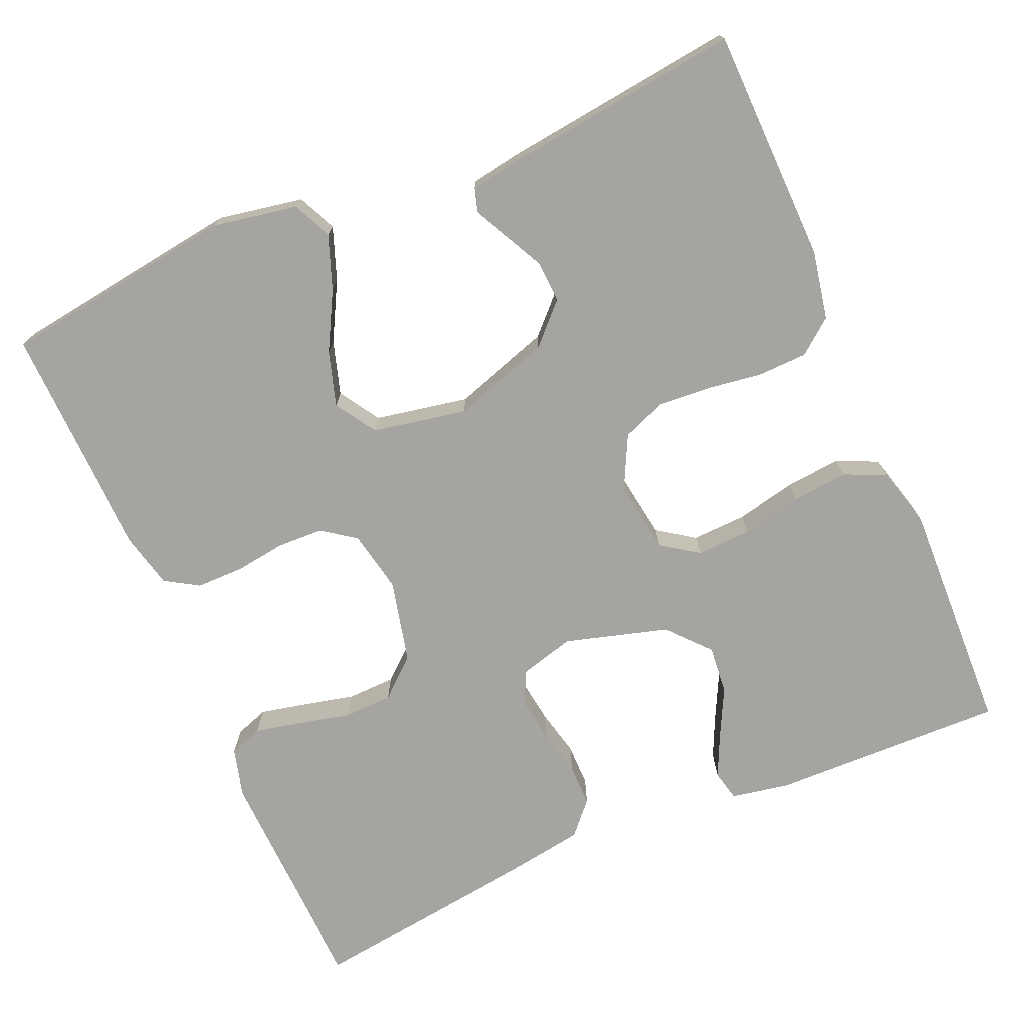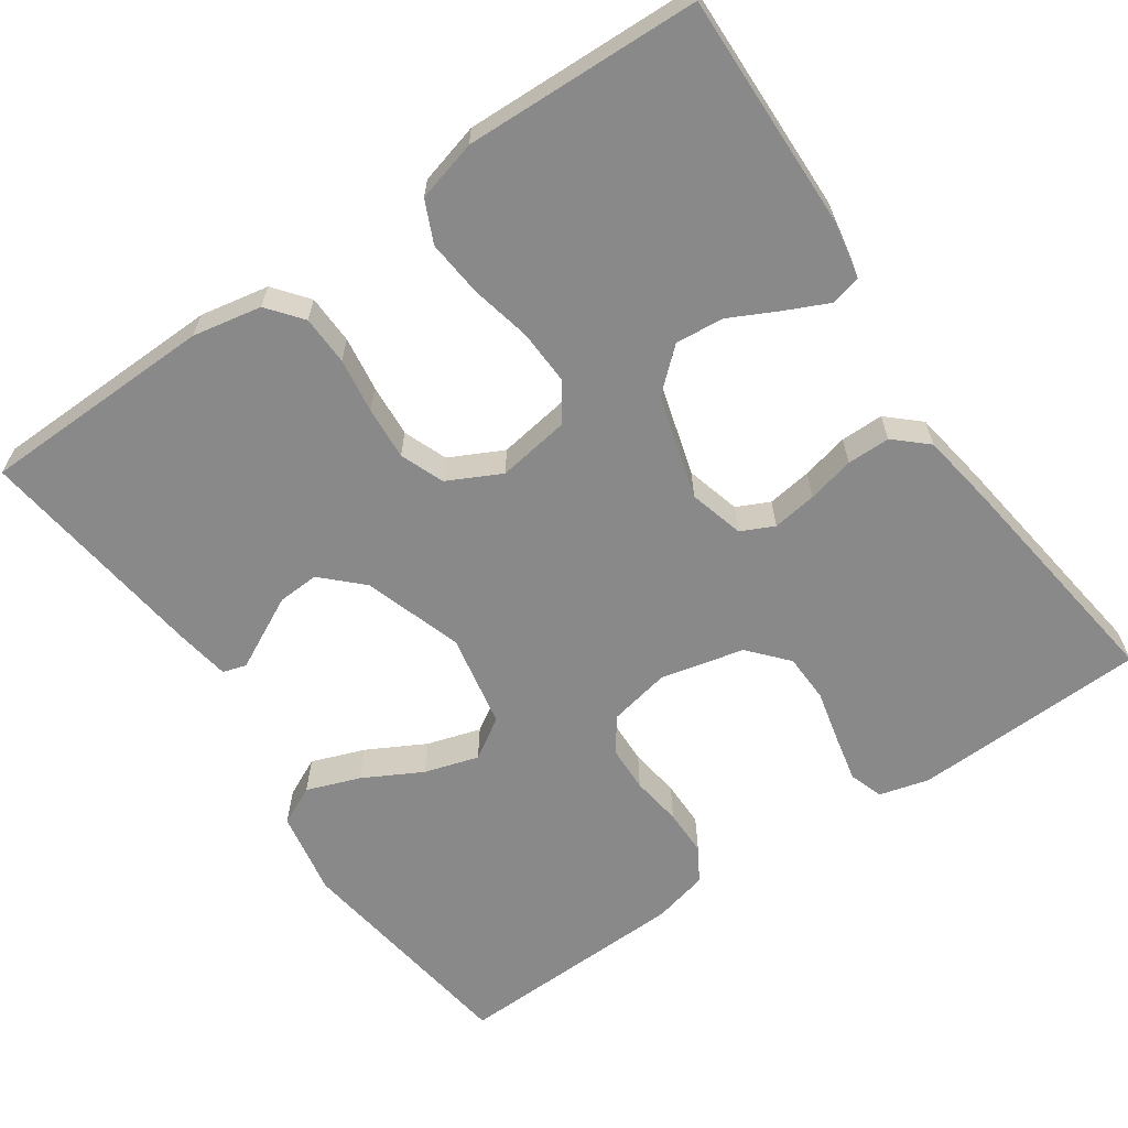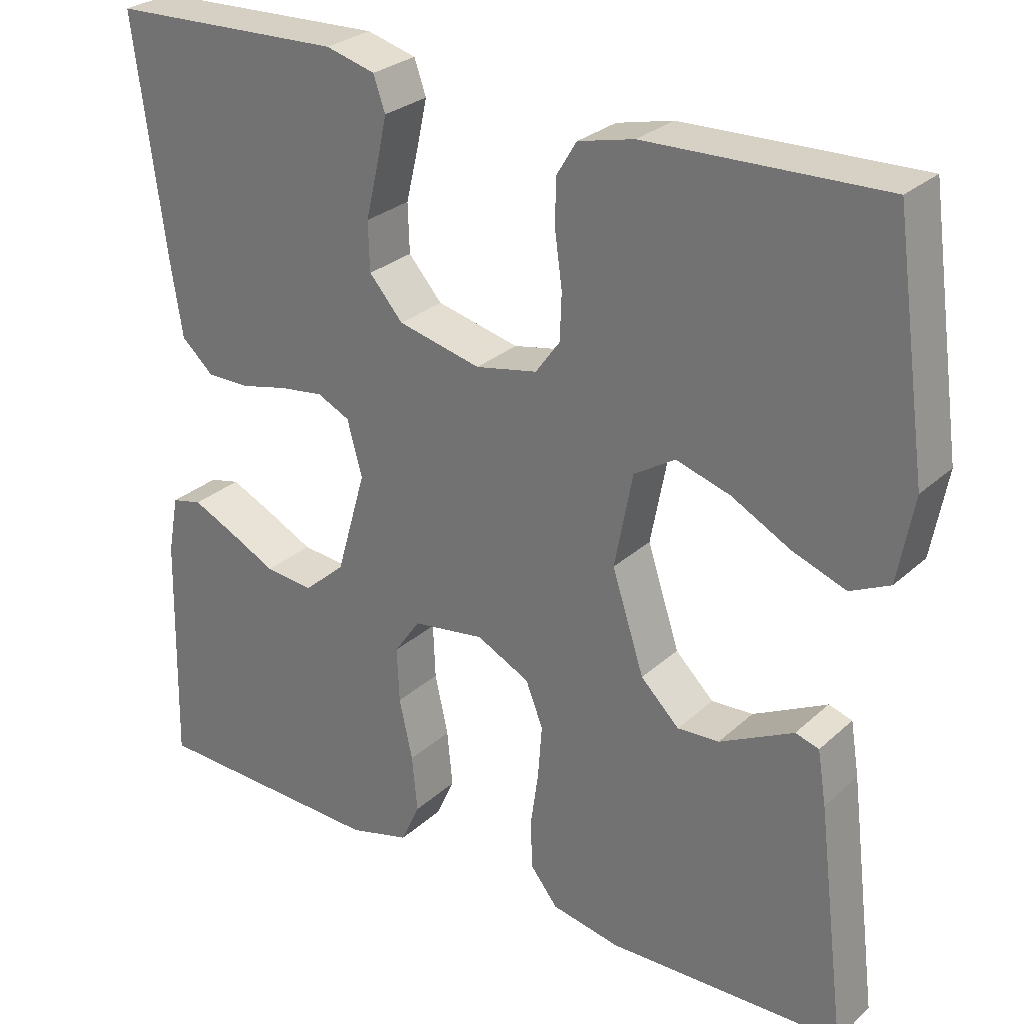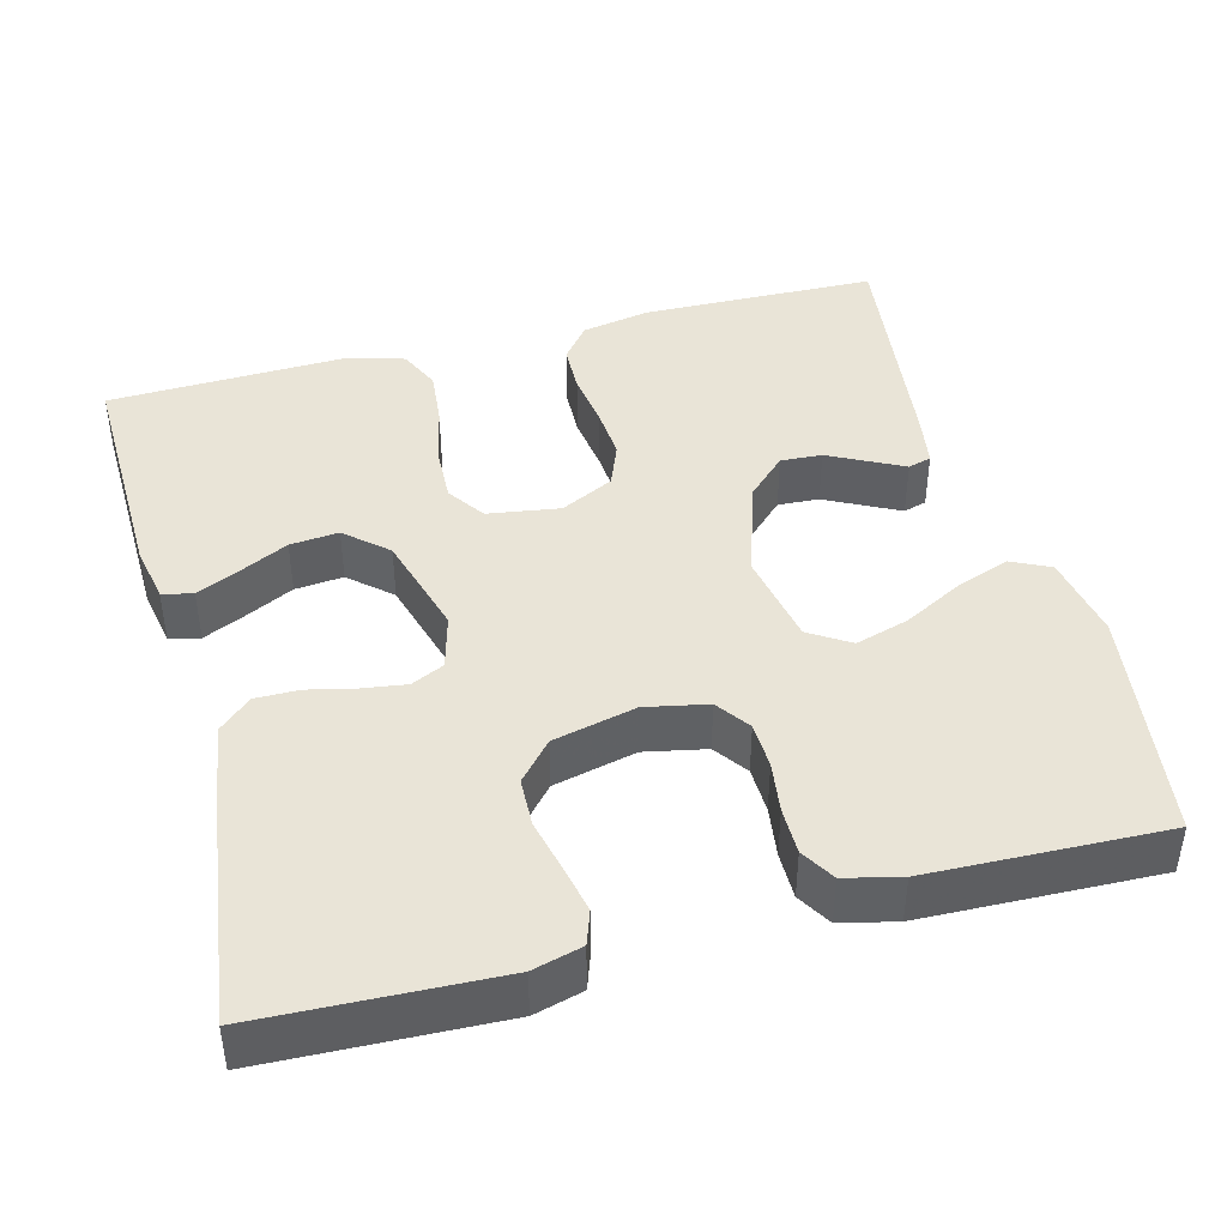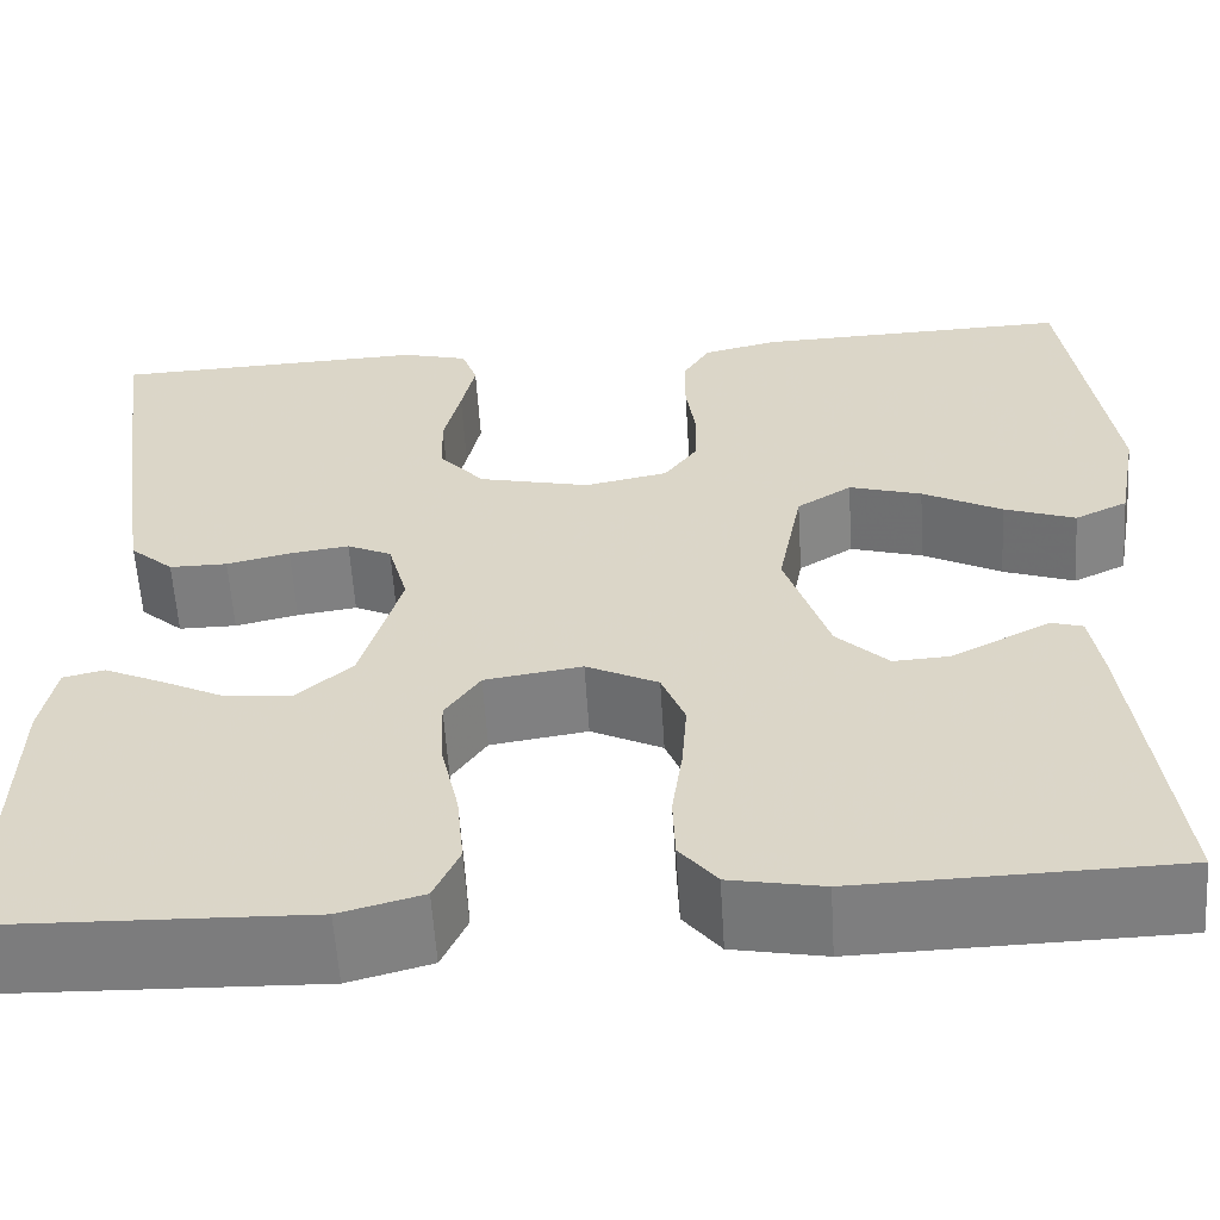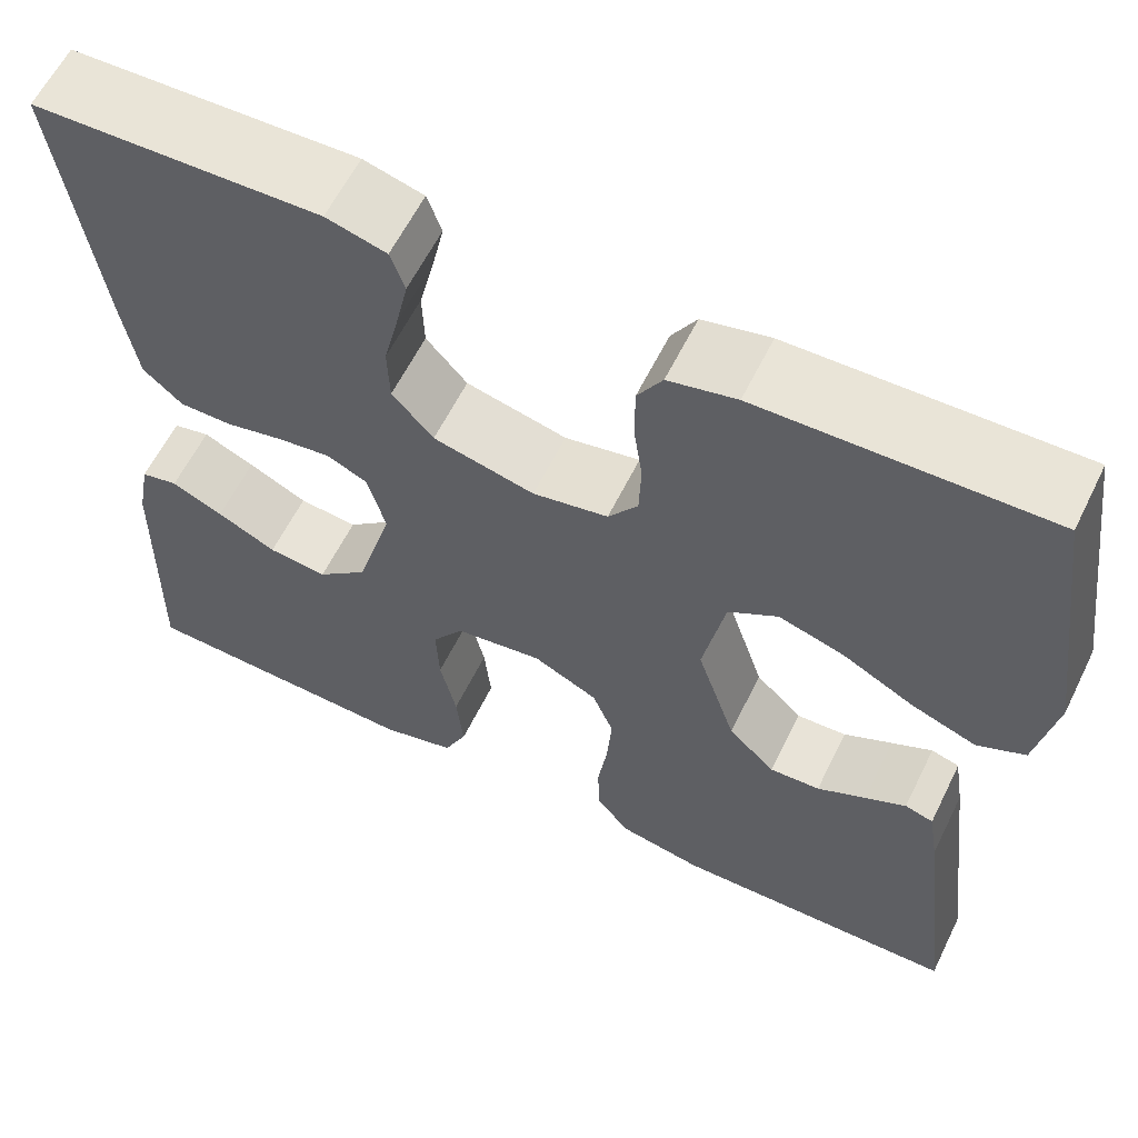
<metadata>
{"format":"obj","ext":"obj","renderer":"f3d","projection":"perspective","resolution":1024,"background":"white","views":[{"elev":-73.5,"azim":113.3,"up":"+Y"},{"elev":-63.3,"azim":-145.5,"up":"+Y"},{"elev":27.9,"azim":36.7,"up":"+Z"},{"elev":42.9,"azim":-14.8,"up":"+Y"},{"elev":-59.2,"azim":3.6,"up":"+Z"},{"elev":60.8,"azim":26.2,"up":"+Z"}]}
</metadata>
<code>
v 0.5 0.07 -0.5
v 0.2 0.07 -0.507
v 0.112 0.07 -0.49
v 0.077 0.07 -0.446
v 0.075 0.07 -0.383
v 0.085 0.07 -0.313
v 0.09 0.07 -0.245
v 0.068 0.07 -0.189
v 0 0.07 -0.155
v -0.092 0.07 -0.169
v -0.125 0.07 -0.217
v -0.122 0.07 -0.287
v -0.105 0.07 -0.364
v -0.098 0.07 -0.436
v -0.122 0.07 -0.489
v -0.2 0.07 -0.51
v -0.5 0.07 -0.5
v -0.493 0.07 -0.2
v -0.479 0.07 -0.126
v -0.44 0.07 -0.117
v -0.386 0.07 -0.142
v -0.324 0.07 -0.173
v -0.262 0.07 -0.179
v -0.209 0.07 -0.132
v -0.171 0.07 0
v -0.19 0.07 0.07
v -0.232 0.07 0.09
v -0.289 0.07 0.082
v -0.349 0.07 0.068
v -0.404 0.07 0.068
v -0.445 0.07 0.105
v -0.46 0.07 0.2
v -0.5 0.07 0.5
v -0.2 0.07 0.511
v -0.137 0.07 0.494
v -0.122 0.07 0.451
v -0.135 0.07 0.391
v -0.151 0.07 0.324
v -0.149 0.07 0.262
v -0.106 0.07 0.213
v 0 0.07 0.188
v 0.079 0.07 0.204
v 0.11 0.07 0.247
v 0.112 0.07 0.306
v 0.103 0.07 0.371
v 0.103 0.07 0.431
v 0.129 0.07 0.474
v 0.2 0.07 0.491
v 0.5 0.07 0.5
v 0.542 0.07 0.2
v 0.522 0.07 0.091
v 0.472 0.07 0.067
v 0.404 0.07 0.092
v 0.329 0.07 0.132
v 0.26 0.07 0.153
v 0.208 0.07 0.12
v 0.185 0.07 0
v 0.226 0.07 -0.126
v 0.275 0.07 -0.174
v 0.328 0.07 -0.171
v 0.379 0.07 -0.145
v 0.422 0.07 -0.123
v 0.452 0.07 -0.132
v 0.463 0.07 -0.2
v 0.5 0 -0.5
v 0.2 0 -0.507
v 0.112 0 -0.49
v 0.077 0 -0.446
v 0.075 0 -0.383
v 0.085 0 -0.313
v 0.09 0 -0.245
v 0.068 0 -0.189
v 0 0 -0.155
v -0.092 0 -0.169
v -0.125 0 -0.217
v -0.122 0 -0.287
v -0.105 0 -0.364
v -0.098 0 -0.436
v -0.122 0 -0.489
v -0.2 0 -0.51
v -0.5 0 -0.5
v -0.493 0 -0.2
v -0.479 0 -0.126
v -0.44 0 -0.117
v -0.386 0 -0.142
v -0.324 0 -0.173
v -0.262 0 -0.179
v -0.209 0 -0.132
v -0.171 0 0
v -0.19 0 0.07
v -0.232 0 0.09
v -0.289 0 0.082
v -0.349 0 0.068
v -0.404 0 0.068
v -0.445 0 0.105
v -0.46 0 0.2
v -0.5 0 0.5
v -0.2 0 0.511
v -0.137 0 0.494
v -0.122 0 0.451
v -0.135 0 0.391
v -0.151 0 0.324
v -0.149 0 0.262
v -0.106 0 0.213
v 0 0 0.188
v 0.079 0 0.204
v 0.11 0 0.247
v 0.112 0 0.306
v 0.103 0 0.371
v 0.103 0 0.431
v 0.129 0 0.474
v 0.2 0 0.491
v 0.5 0 0.5
v 0.542 0 0.2
v 0.522 0 0.091
v 0.472 0 0.067
v 0.404 0 0.092
v 0.329 0 0.132
v 0.26 0 0.153
v 0.208 0 0.12
v 0.185 0 0
v 0.226 0 -0.126
v 0.275 0 -0.174
v 0.328 0 -0.171
v 0.379 0 -0.145
v 0.422 0 -0.123
v 0.452 0 -0.132
v 0.463 0 -0.2
f 4 5 6
f 3 4 6
f 2 3 6
f 1 2 6
f 64 1 6
f 63 64 6
f 62 63 6
f 61 62 6
f 60 61 6
f 59 60 6 7
f 58 59 7 8
f 57 58 8 9
f 56 57 9 10
f 52 53 54
f 51 52 54
f 50 51 54
f 49 50 54
f 48 49 54
f 47 48 54
f 46 47 54
f 45 46 54
f 44 45 54
f 43 44 54 55
f 42 43 55 56
f 36 37 38
f 35 36 38
f 34 35 38
f 33 34 38
f 32 33 38
f 31 32 38
f 30 31 38
f 29 30 38
f 28 29 38
f 27 28 38 39
f 26 27 39 40
f 20 21 22
f 19 20 22
f 18 19 22
f 17 18 22
f 16 17 22
f 15 16 22
f 14 15 22
f 13 14 22
f 12 13 22
f 11 12 22 23
f 10 11 23 24
f 10 24 25
f 56 10 25
f 42 56 25
f 41 42 25
f 25 26 40 41
f 70 69 68
f 70 68 67
f 70 67 66
f 70 66 65
f 70 65 128
f 70 128 127
f 70 127 126
f 70 126 125
f 70 125 124
f 71 70 124 123
f 72 71 123 122
f 73 72 122 121
f 74 73 121 120
f 118 117 116
f 118 116 115
f 118 115 114
f 118 114 113
f 118 113 112
f 118 112 111
f 118 111 110
f 118 110 109
f 118 109 108
f 119 118 108 107
f 120 119 107 106
f 102 101 100
f 102 100 99
f 102 99 98
f 102 98 97
f 102 97 96
f 102 96 95
f 102 95 94
f 102 94 93
f 102 93 92
f 103 102 92 91
f 104 103 91 90
f 86 85 84
f 86 84 83
f 86 83 82
f 86 82 81
f 86 81 80
f 86 80 79
f 86 79 78
f 86 78 77
f 86 77 76
f 87 86 76 75
f 88 87 75 74
f 89 88 74
f 89 74 120
f 89 120 106
f 89 106 105
f 105 104 90 89
f 1 65 66 2
f 2 66 67 3
f 3 67 68 4
f 4 68 69 5
f 5 69 70 6
f 6 70 71 7
f 7 71 72 8
f 8 72 73 9
f 9 73 74 10
f 10 74 75 11
f 11 75 76 12
f 12 76 77 13
f 13 77 78 14
f 14 78 79 15
f 15 79 80 16
f 16 80 81 17
f 17 81 82 18
f 18 82 83 19
f 19 83 84 20
f 20 84 85 21
f 21 85 86 22
f 22 86 87 23
f 23 87 88 24
f 24 88 89 25
f 25 89 90 26
f 26 90 91 27
f 27 91 92 28
f 28 92 93 29
f 29 93 94 30
f 30 94 95 31
f 31 95 96 32
f 32 96 97 33
f 33 97 98 34
f 34 98 99 35
f 35 99 100 36
f 36 100 101 37
f 37 101 102 38
f 38 102 103 39
f 39 103 104 40
f 40 104 105 41
f 41 105 106 42
f 42 106 107 43
f 43 107 108 44
f 44 108 109 45
f 45 109 110 46
f 46 110 111 47
f 47 111 112 48
f 48 112 113 49
f 49 113 114 50
f 50 114 115 51
f 51 115 116 52
f 52 116 117 53
f 53 117 118 54
f 54 118 119 55
f 55 119 120 56
f 56 120 121 57
f 57 121 122 58
f 58 122 123 59
f 59 123 124 60
f 60 124 125 61
f 61 125 126 62
f 62 126 127 63
f 63 127 128 64
f 64 128 65 1

</code>
